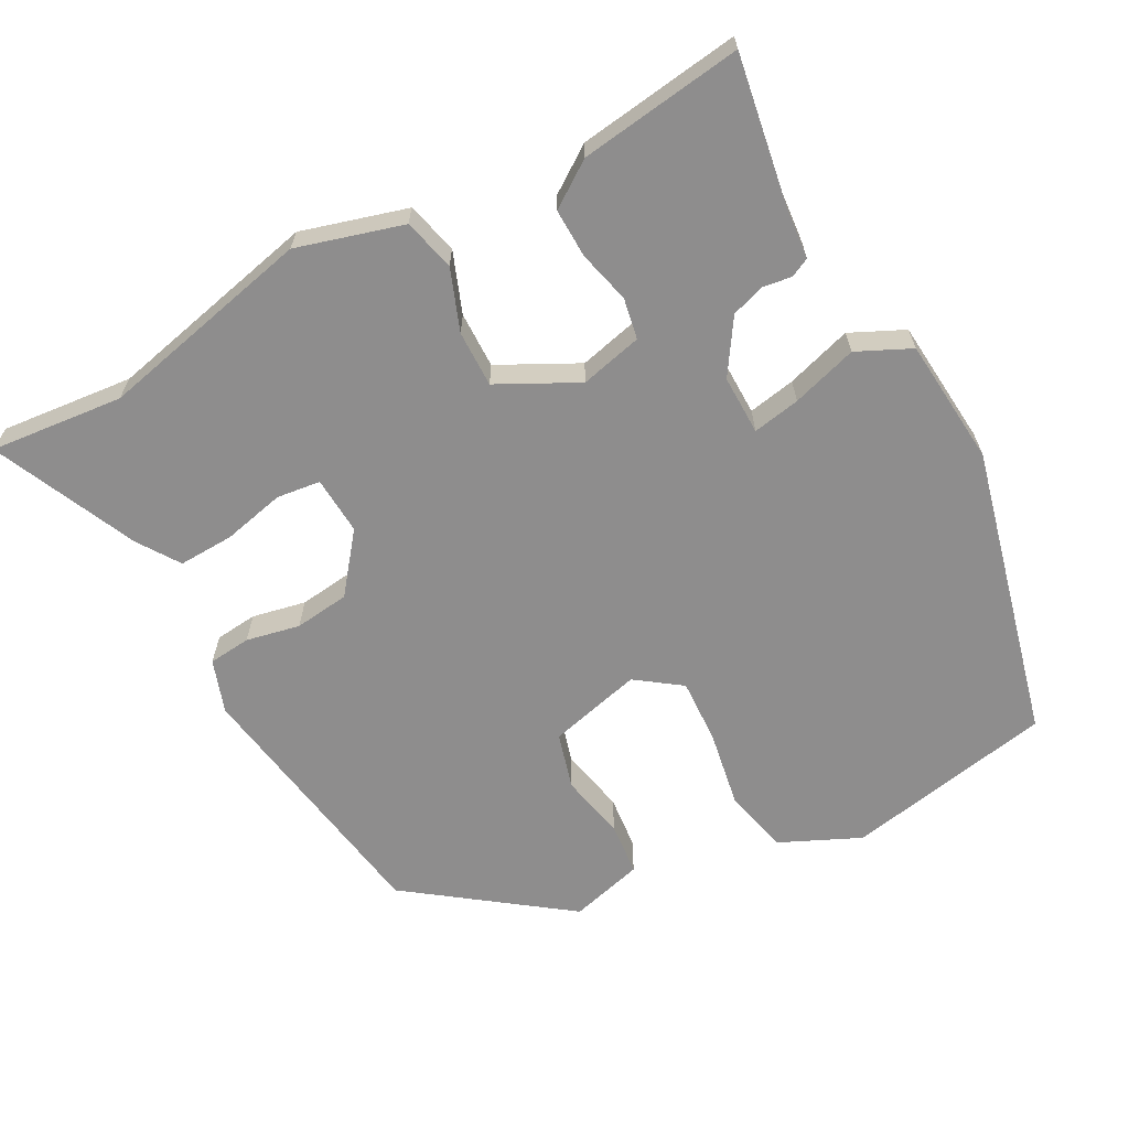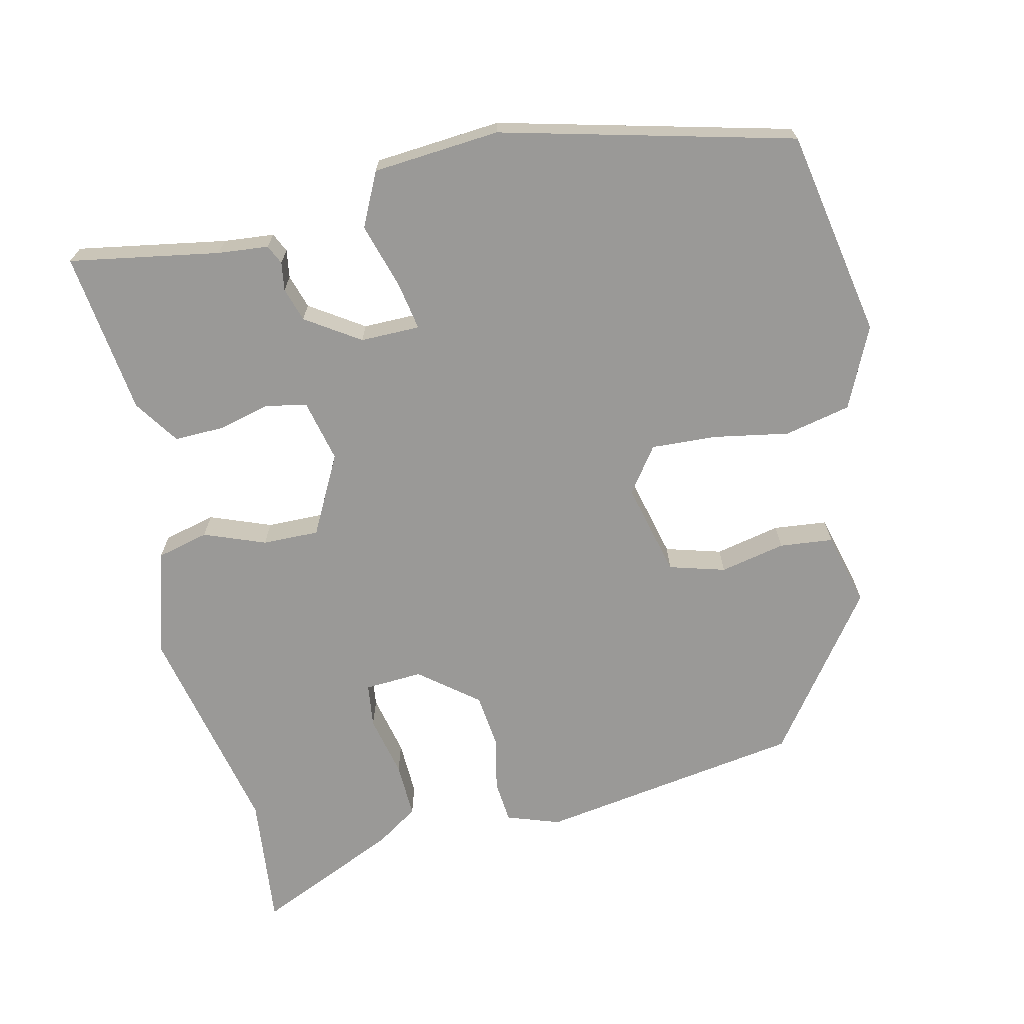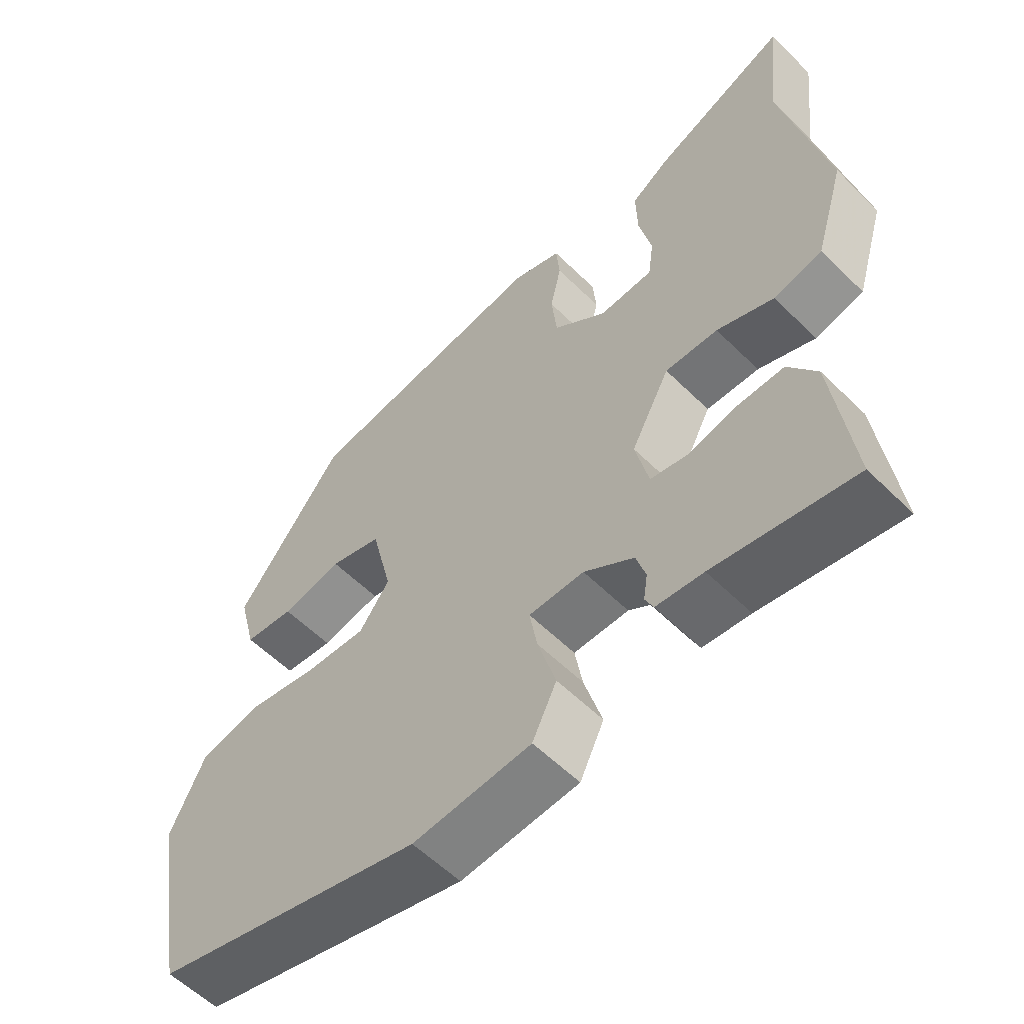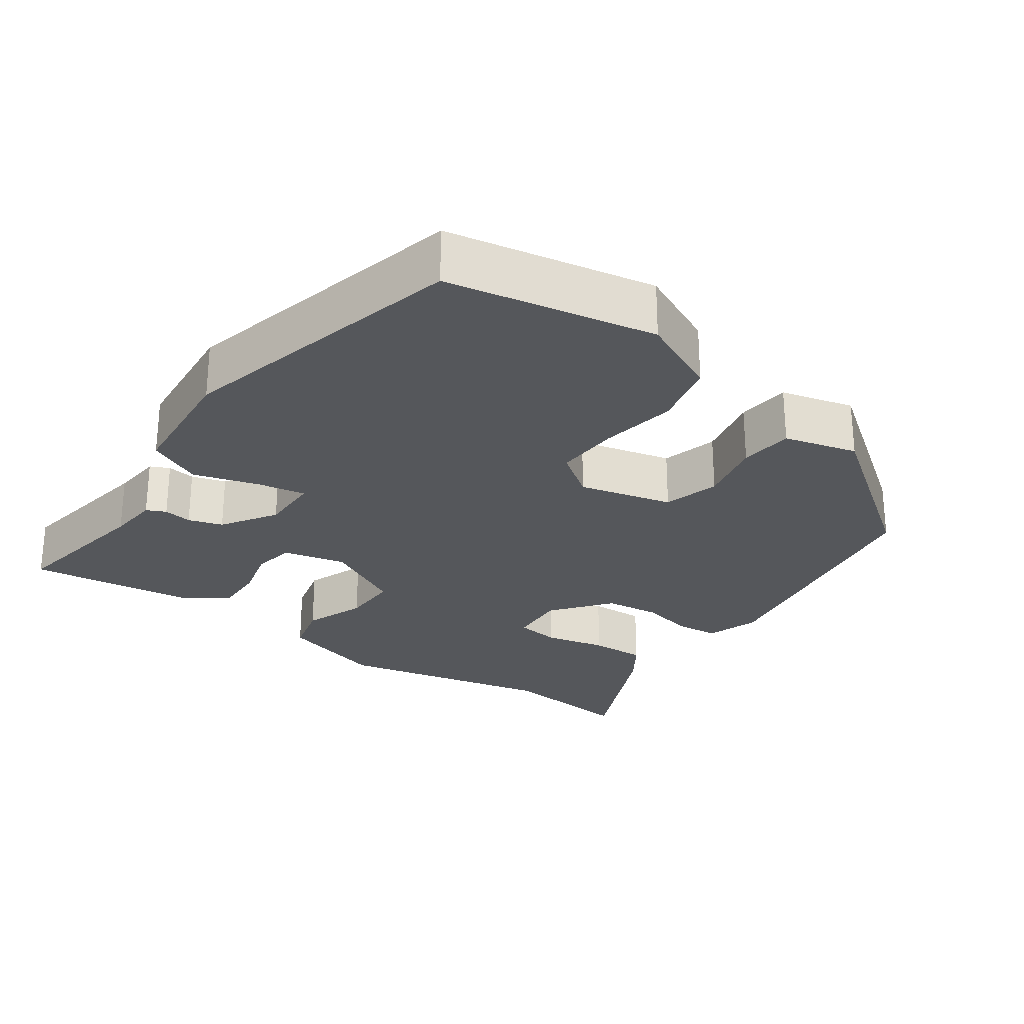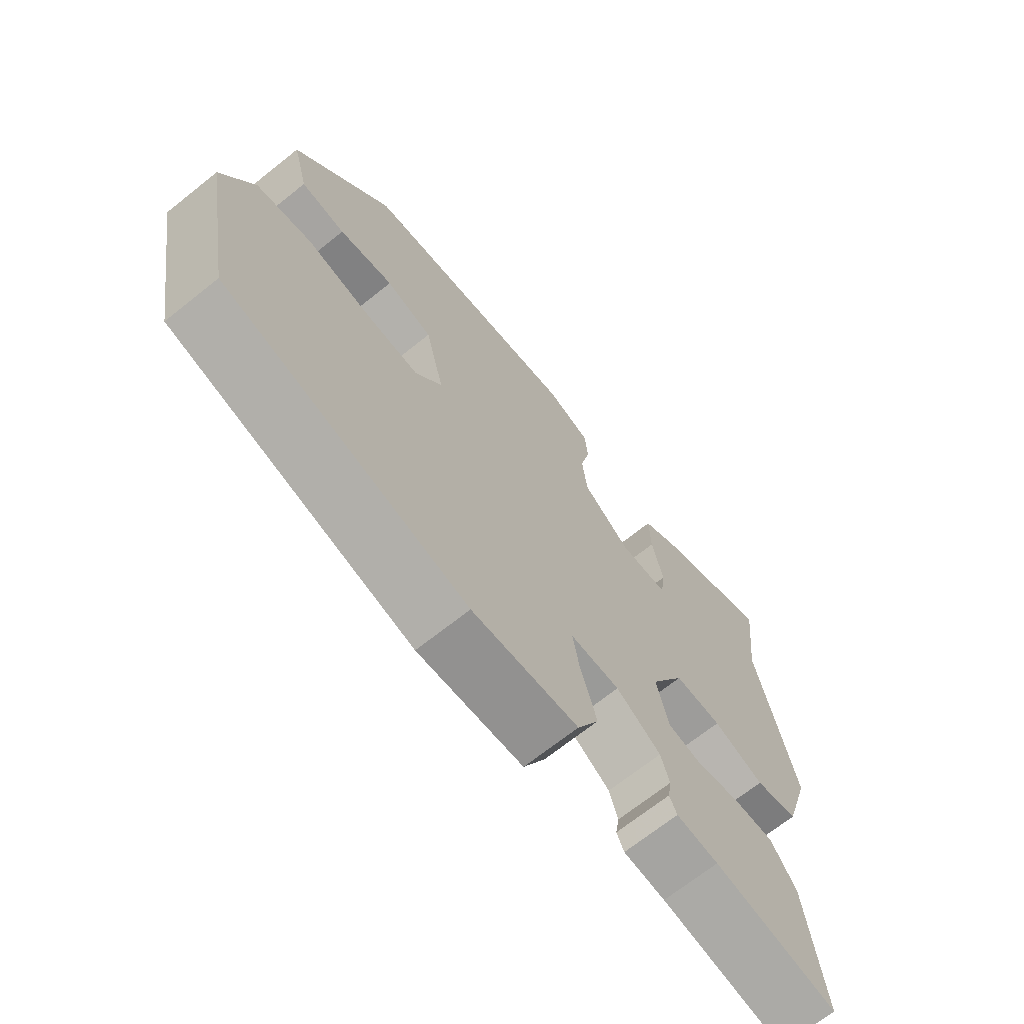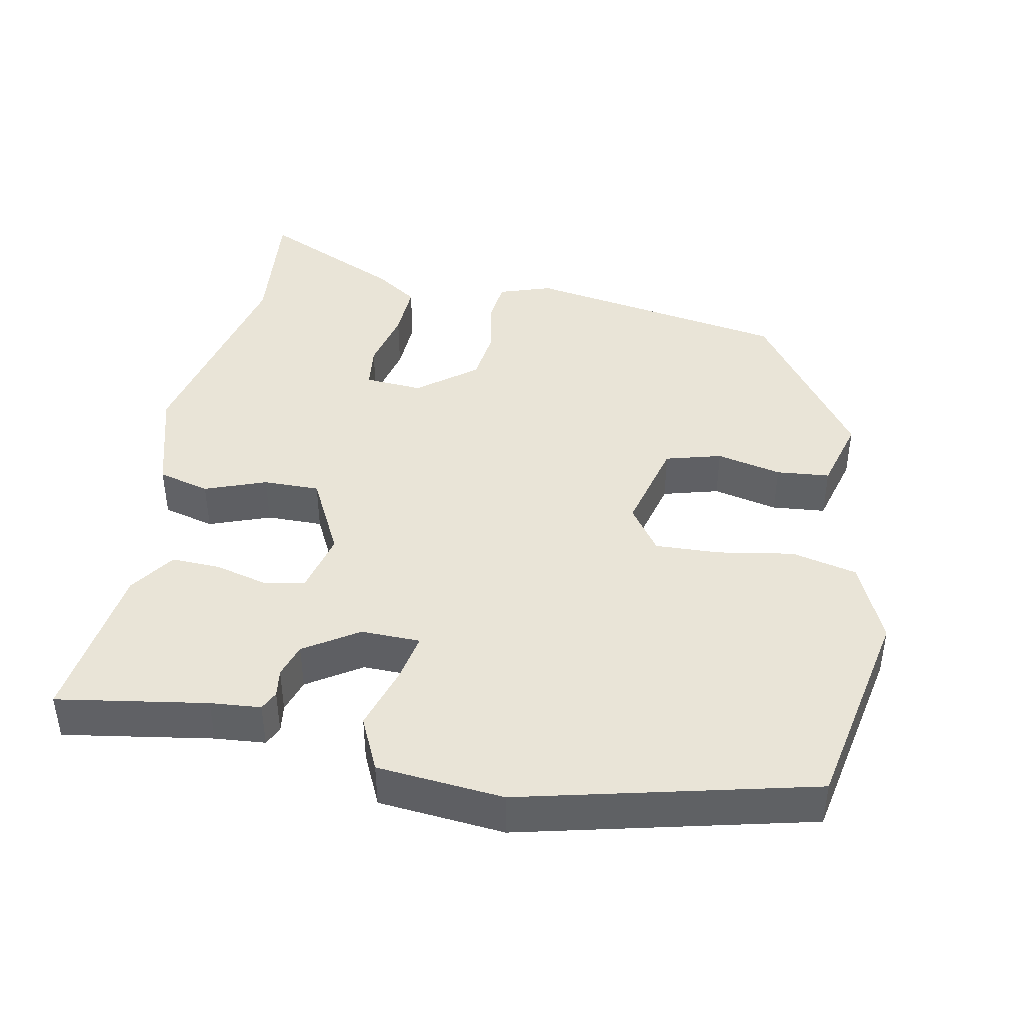
<metadata>
{"format":"obj","ext":"obj","renderer":"f3d","projection":"perspective","resolution":1024,"background":"white","views":[{"elev":-64.7,"azim":119.0,"up":"+Y"},{"elev":-69.0,"azim":-166.7,"up":"+Y"},{"elev":-57.3,"azim":44.4,"up":"+Z"},{"elev":-26.7,"azim":-124.7,"up":"+Y"},{"elev":-69.2,"azim":-51.4,"up":"+Z"},{"elev":42.9,"azim":-168.0,"up":"+Y"}]}
</metadata>
<code>
v 0.507 0.07 0.563
v 0.487 0.07 0.384
v 0.549 0.07 0.093
v 0.506 0.07 -0.049
v 0.436 0.07 -0.066
v 0.354 0.07 -0.034
v 0.278 0.07 -0.032
v 0.222 0.07 -0.138
v 0.241 0.07 -0.222
v 0.296 0.07 -0.233
v 0.367 0.07 -0.216
v 0.433 0.07 -0.215
v 0.474 0.07 -0.276
v 0.501 0.07 -0.496
v 0.3 0.07 -0.46
v 0.232 0.07 -0.453
v 0.22 0.07 -0.427
v 0.226 0.07 -0.389
v 0.212 0.07 -0.343
v 0.14 0.07 -0.295
v 0.06 0.07 -0.295
v 0.071 0.07 -0.359
v 0.097 0.07 -0.448
v 0.062 0.07 -0.52
v -0.109 0.07 -0.533
v -0.5 0.07 -0.432
v -0.55 0.07 -0.151
v -0.499 0.07 -0.043
v -0.41 0.07 -0.024
v -0.308 0.07 -0.043
v -0.221 0.07 -0.048
v -0.177 0.07 0.012
v -0.207 0.07 0.138
v -0.282 0.07 0.16
v -0.37 0.07 0.142
v -0.442 0.07 0.15
v -0.467 0.07 0.249
v -0.311 0.07 0.457
v 0.045 0.07 0.51
v 0.116 0.07 0.485
v 0.121 0.07 0.428
v 0.105 0.07 0.356
v 0.113 0.07 0.282
v 0.19 0.07 0.22
v 0.268 0.07 0.224
v 0.276 0.07 0.283
v 0.258 0.07 0.366
v 0.256 0.07 0.441
v 0.313 0.07 0.478
v 0.507 0 0.563
v 0.487 0 0.384
v 0.549 0 0.093
v 0.506 0 -0.049
v 0.436 0 -0.066
v 0.354 0 -0.034
v 0.278 0 -0.032
v 0.222 0 -0.138
v 0.241 0 -0.222
v 0.296 0 -0.233
v 0.367 0 -0.216
v 0.433 0 -0.215
v 0.474 0 -0.276
v 0.501 0 -0.496
v 0.3 0 -0.46
v 0.232 0 -0.453
v 0.22 0 -0.427
v 0.226 0 -0.389
v 0.212 0 -0.343
v 0.14 0 -0.295
v 0.06 0 -0.295
v 0.071 0 -0.359
v 0.097 0 -0.448
v 0.062 0 -0.52
v -0.109 0 -0.533
v -0.5 0 -0.432
v -0.55 0 -0.151
v -0.499 0 -0.043
v -0.41 0 -0.024
v -0.308 0 -0.043
v -0.221 0 -0.048
v -0.177 0 0.012
v -0.207 0 0.138
v -0.282 0 0.16
v -0.37 0 0.142
v -0.442 0 0.15
v -0.467 0 0.249
v -0.311 0 0.457
v 0.045 0 0.51
v 0.116 0 0.485
v 0.121 0 0.428
v 0.105 0 0.356
v 0.113 0 0.282
v 0.19 0 0.22
v 0.268 0 0.224
v 0.276 0 0.283
v 0.258 0 0.366
v 0.256 0 0.441
v 0.313 0 0.478
f 46 47 48 49
f 45 46 49 1
f 39 40 41 42
f 39 42 43
f 38 39 43
f 37 38 43 44
f 34 35 36 37
f 33 34 37 44
f 27 28 29 30
f 27 30 31
f 26 27 31
f 25 26 31 32
f 22 23 24 25
f 21 22 25 32
f 15 16 17 18
f 15 18 19
f 14 15 19
f 13 14 19 20
f 10 11 12 13
f 9 10 13 20
f 3 4 5 6
f 2 3 6 7
f 45 1 2 7
f 44 45 7 8
f 33 44 8
f 20 21 32 33
f 8 9 20 33
f 98 97 96 95
f 50 98 95 94
f 91 90 89 88
f 92 91 88
f 92 88 87
f 93 92 87 86
f 86 85 84 83
f 93 86 83 82
f 79 78 77 76
f 80 79 76
f 80 76 75
f 81 80 75 74
f 74 73 72 71
f 81 74 71 70
f 67 66 65 64
f 68 67 64
f 68 64 63
f 69 68 63 62
f 62 61 60 59
f 69 62 59 58
f 55 54 53 52
f 56 55 52 51
f 56 51 50 94
f 57 56 94 93
f 57 93 82
f 82 81 70 69
f 82 69 58 57
f 1 50 51 2
f 2 51 52 3
f 3 52 53 4
f 4 53 54 5
f 5 54 55 6
f 6 55 56 7
f 7 56 57 8
f 8 57 58 9
f 9 58 59 10
f 10 59 60 11
f 11 60 61 12
f 12 61 62 13
f 13 62 63 14
f 14 63 64 15
f 15 64 65 16
f 16 65 66 17
f 17 66 67 18
f 18 67 68 19
f 19 68 69 20
f 20 69 70 21
f 21 70 71 22
f 22 71 72 23
f 23 72 73 24
f 24 73 74 25
f 25 74 75 26
f 26 75 76 27
f 27 76 77 28
f 28 77 78 29
f 29 78 79 30
f 30 79 80 31
f 31 80 81 32
f 32 81 82 33
f 33 82 83 34
f 34 83 84 35
f 35 84 85 36
f 36 85 86 37
f 37 86 87 38
f 38 87 88 39
f 39 88 89 40
f 40 89 90 41
f 41 90 91 42
f 42 91 92 43
f 43 92 93 44
f 44 93 94 45
f 45 94 95 46
f 46 95 96 47
f 47 96 97 48
f 48 97 98 49
f 49 98 50 1

</code>
